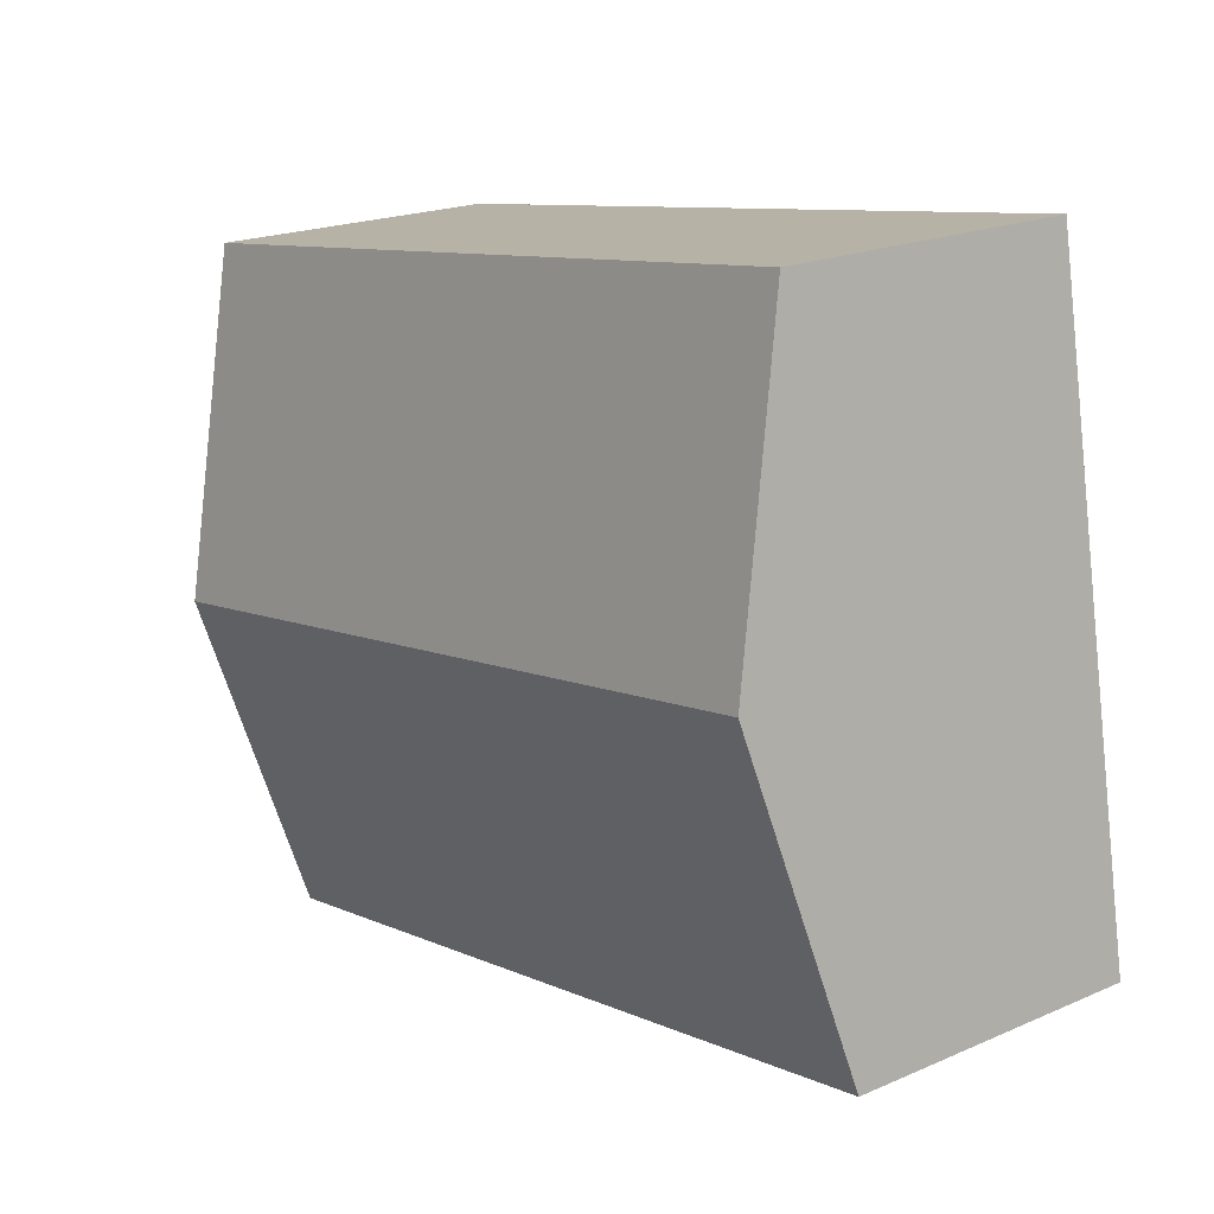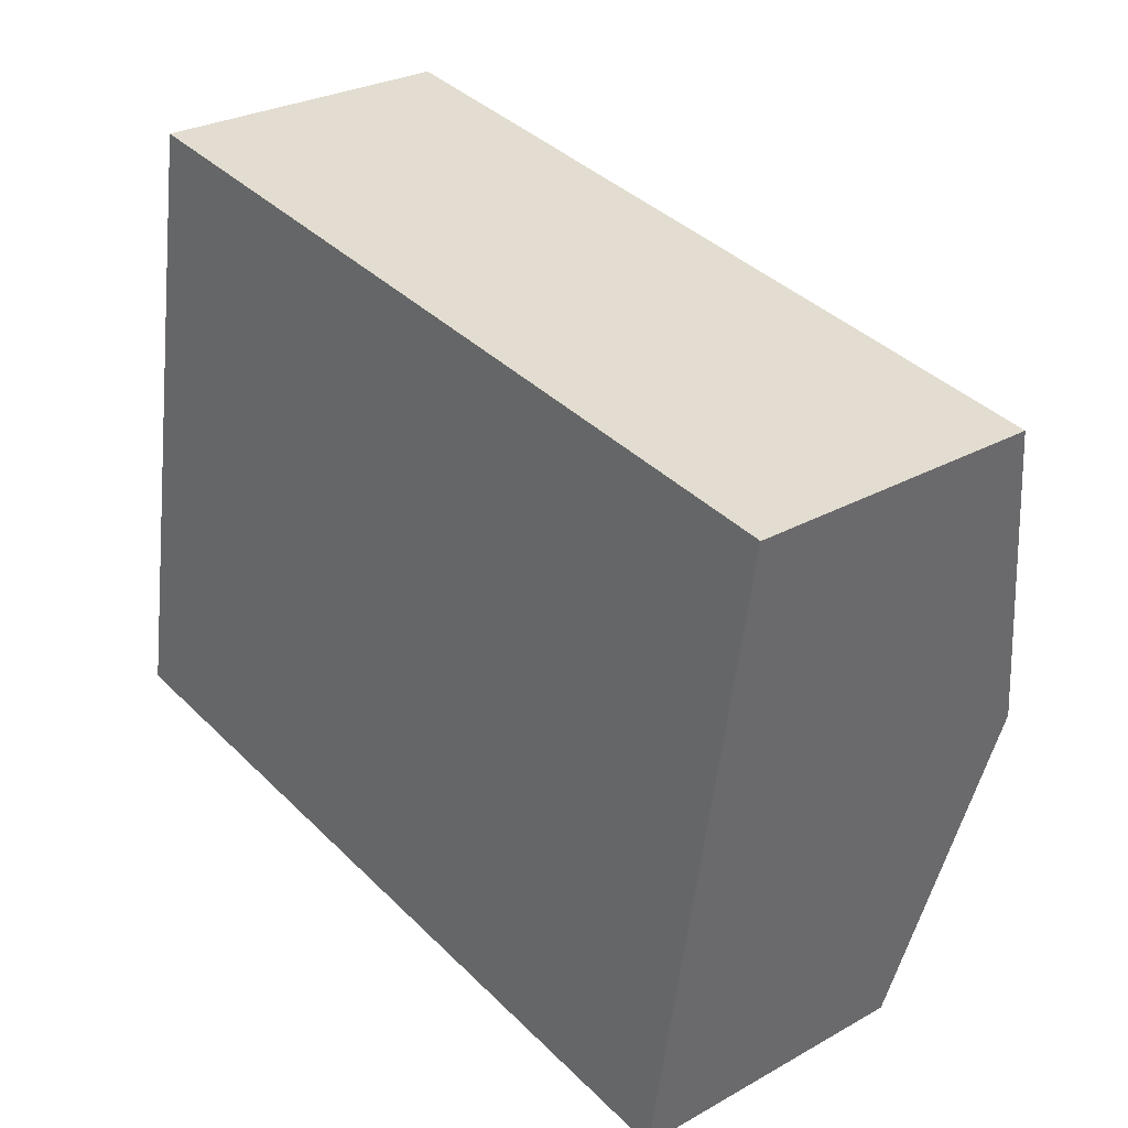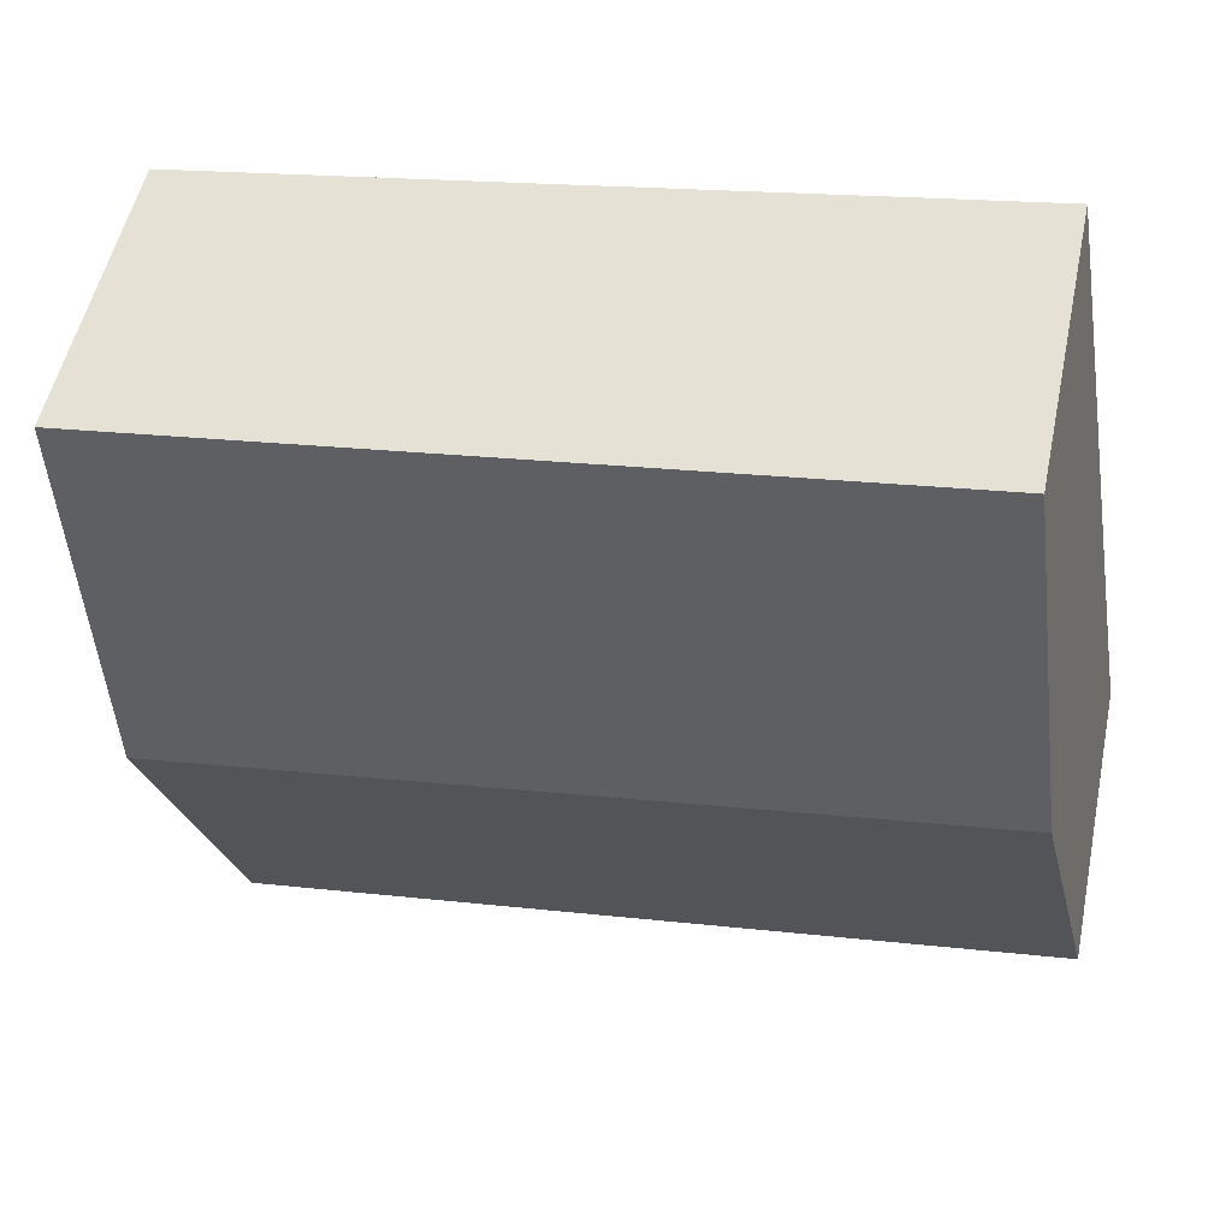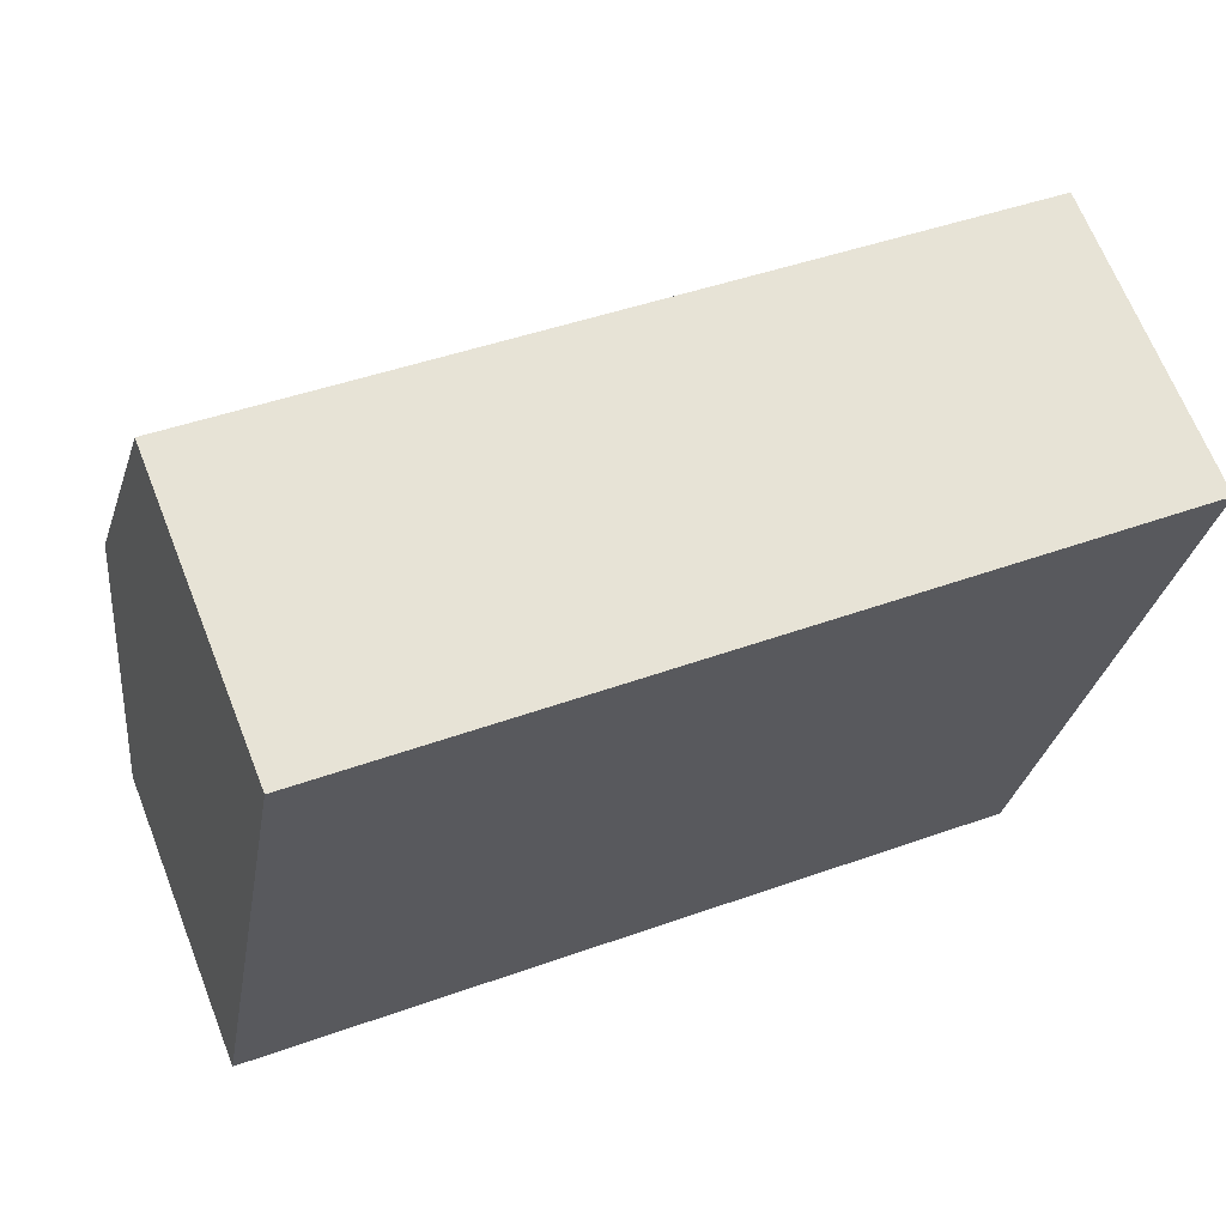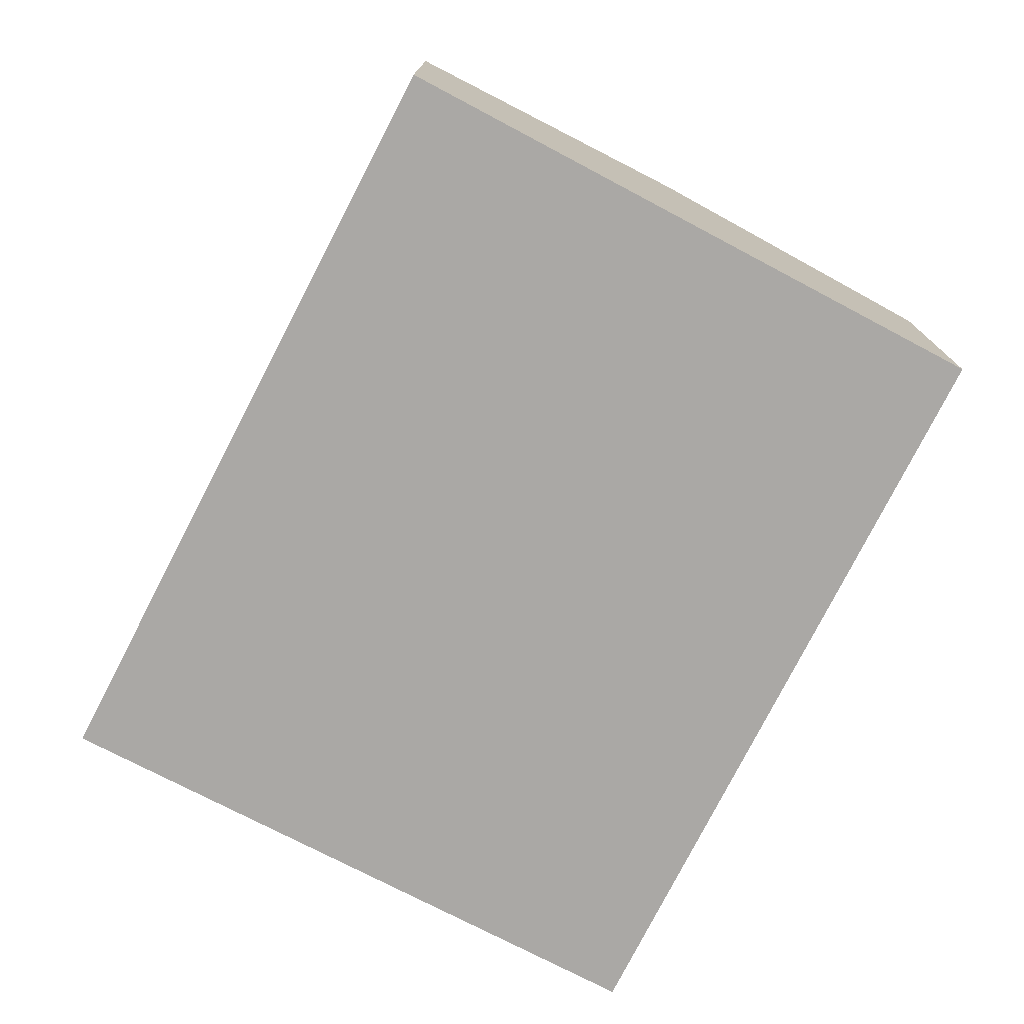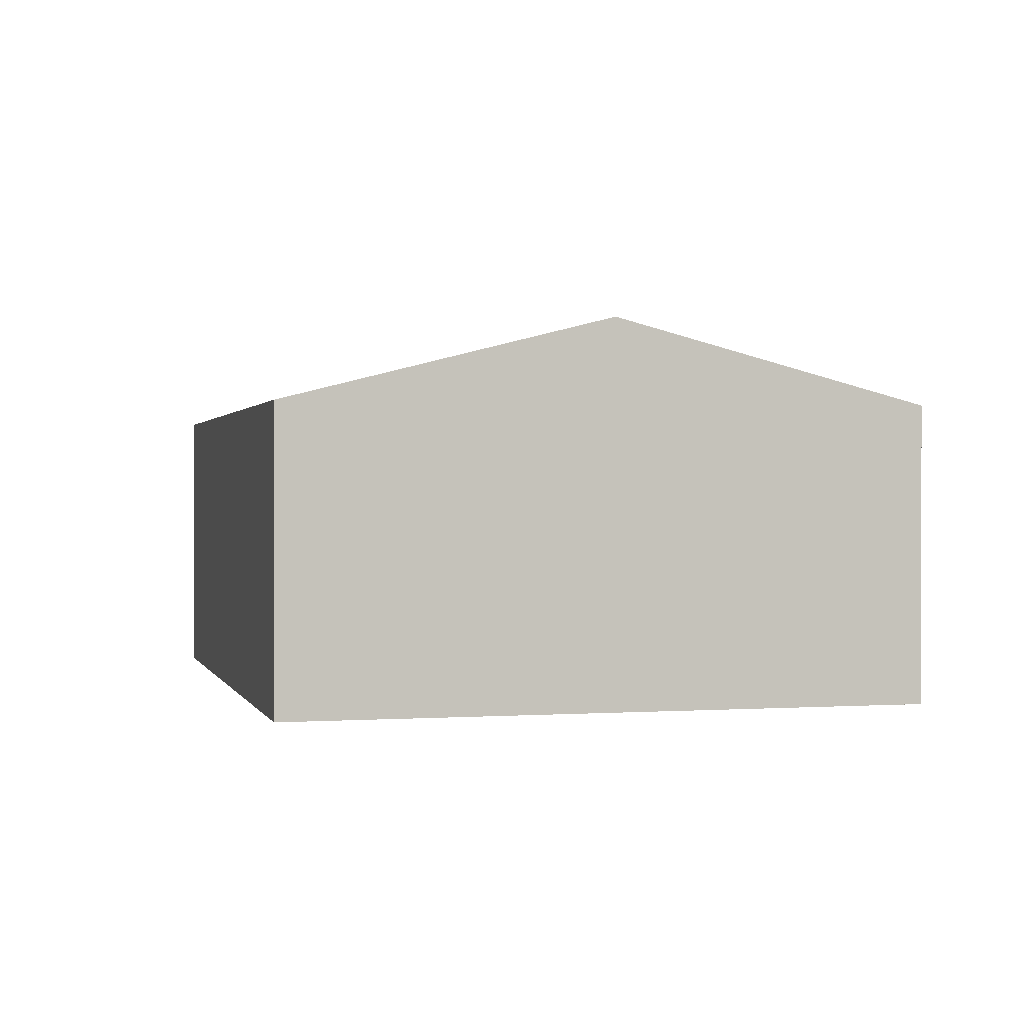
<metadata>
{"format":"obj","ext":"obj","renderer":"f3d","projection":"perspective","resolution":1024,"background":"white","views":[{"elev":19.9,"azim":-128.6,"up":"+Z"},{"elev":27.9,"azim":49.5,"up":"+Z"},{"elev":52.9,"azim":-168.2,"up":"+Z"},{"elev":66.8,"azim":-21.5,"up":"+Z"},{"elev":-75.2,"azim":-108.1,"up":"+Y"},{"elev":0.4,"azim":84.4,"up":"+Y"}]}
</metadata>
<code>
v  8.613 3.923 1.925
v  1.116 3.097 6.466
v  9.177 3.058 5.279
v  0.564 3.923 3.265
v  8.064 3.081 -1.343
v  0 3.081 1.887e-16
v  8.064 8.223e-17 -1.343
v  0 0 0
v  0.564 -1.999e-16 3.265
v  1.116 -3.959e-16 6.466
v  9.177 -3.232e-16 5.279
v  8.613 -1.179e-16 1.925
g defaultobject
f 1 2 3
f 2 1 4
f 5 4 1
f 4 5 6
f 7 6 5
f 6 7 8
f 8 4 6
f 4 8 2
f 2 8 9
f 2 9 10
f 10 3 2
f 3 10 11
f 1 7 5
f 7 1 3
f 7 3 12
f 12 3 11
f 7 9 8
f 9 7 12
f 9 12 10
f 10 12 11

</code>
